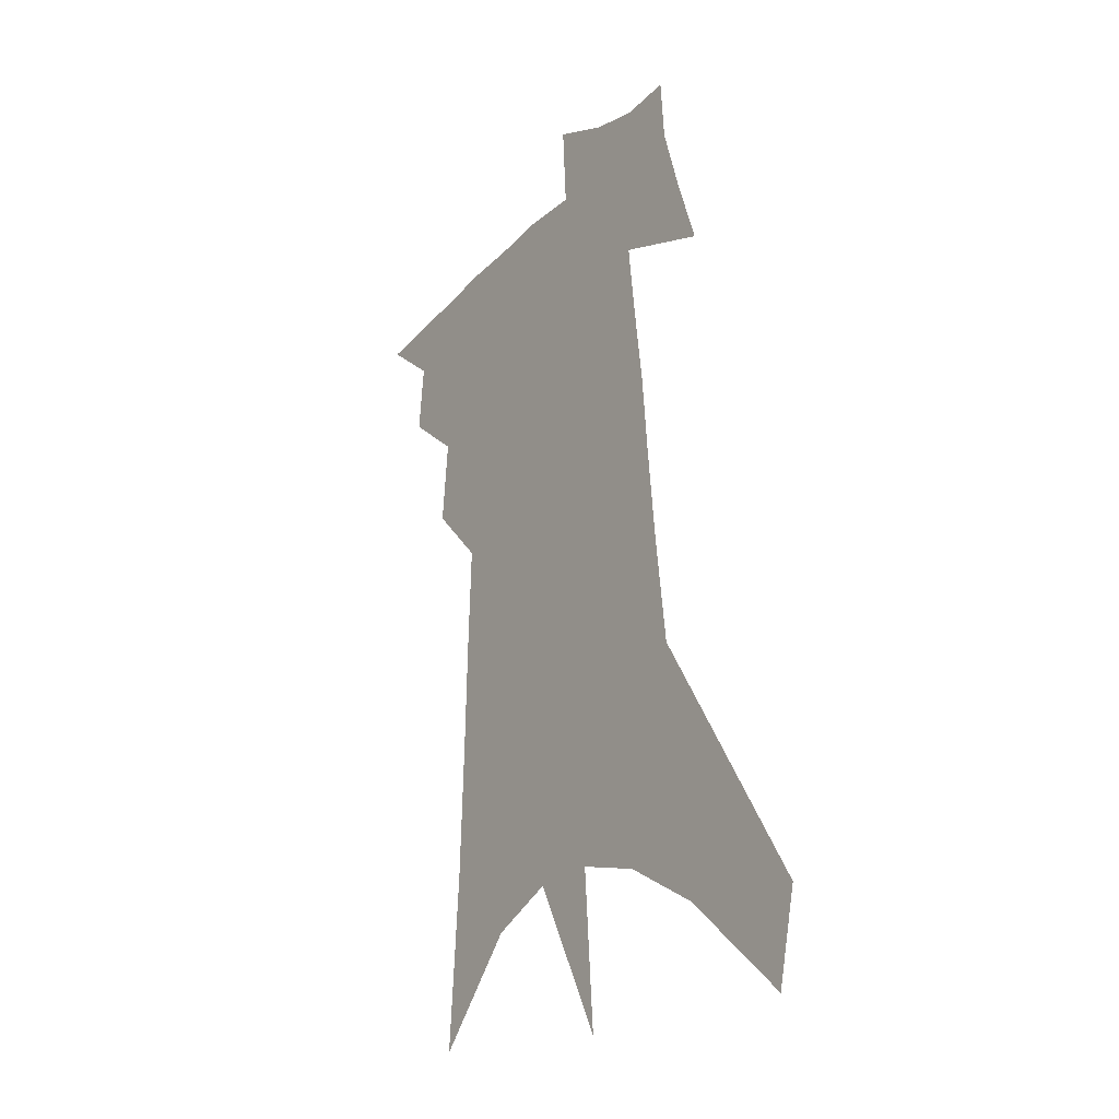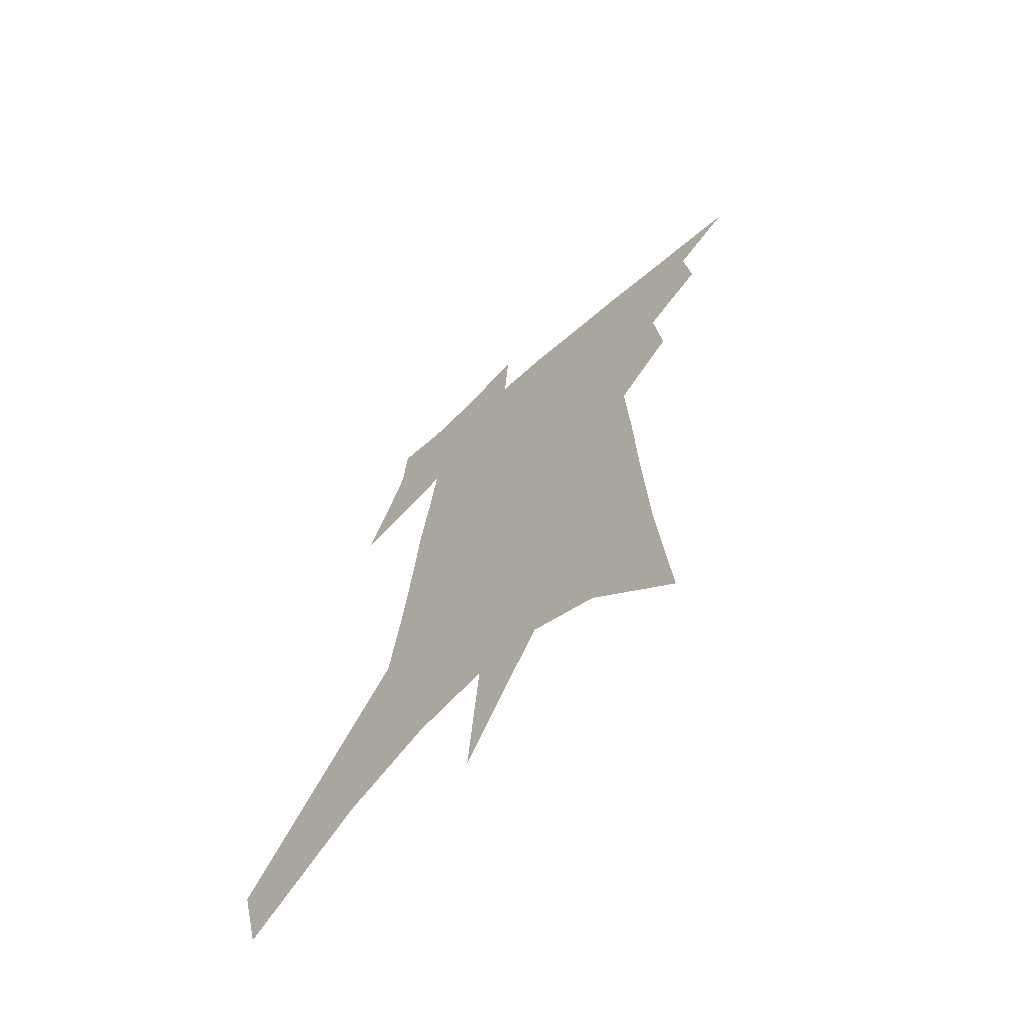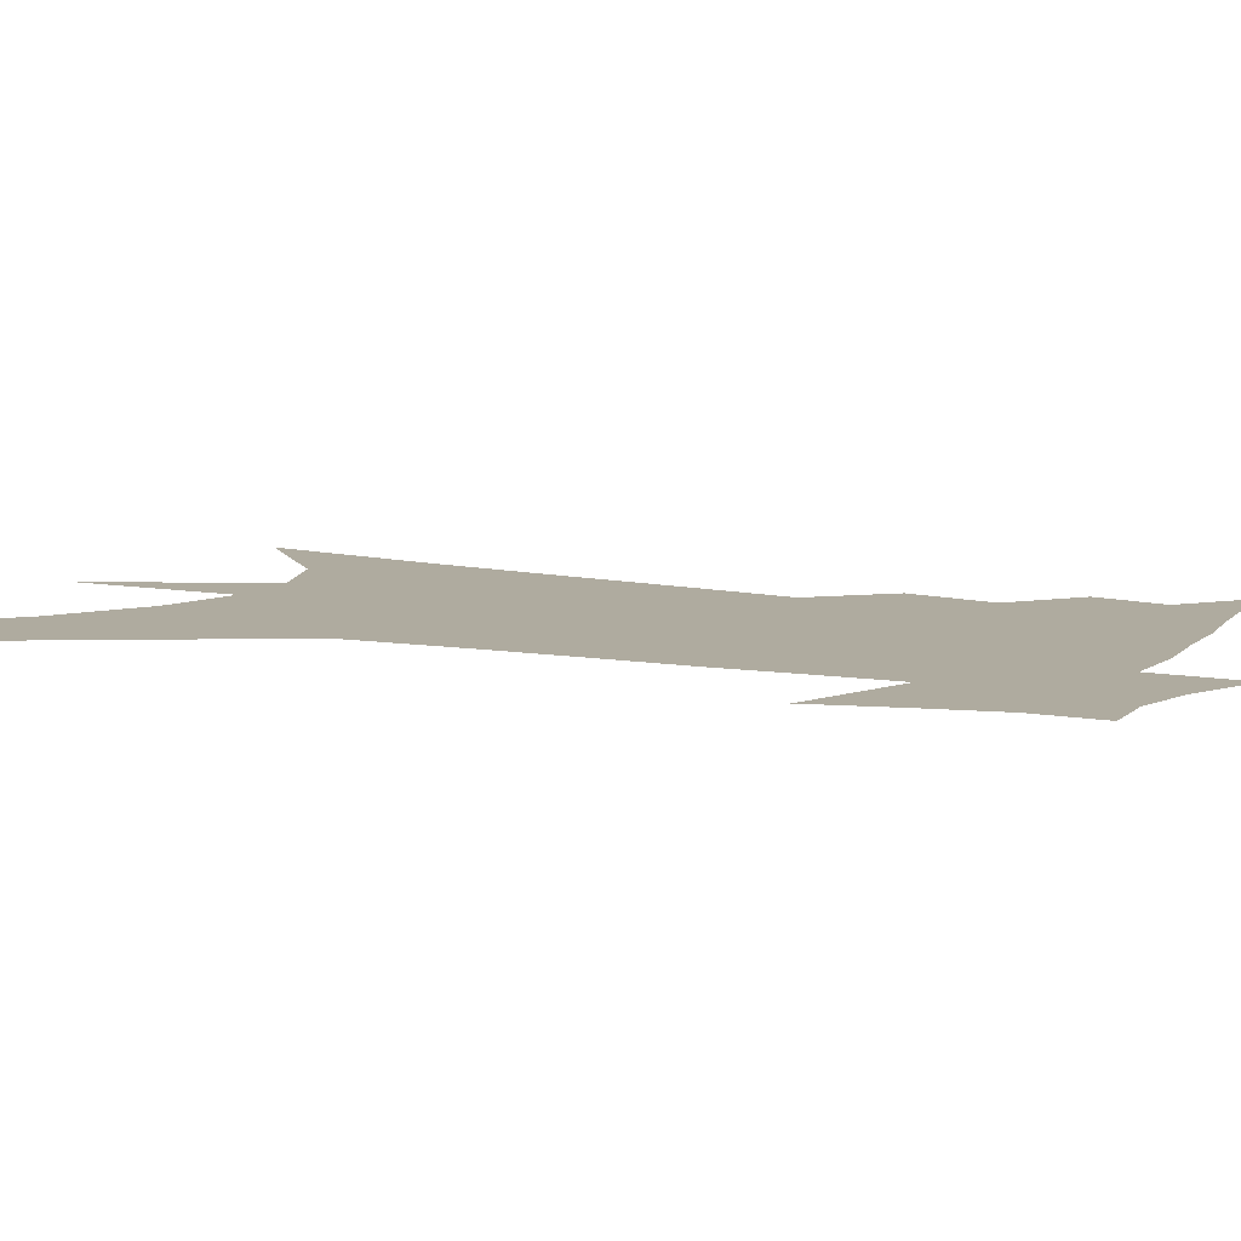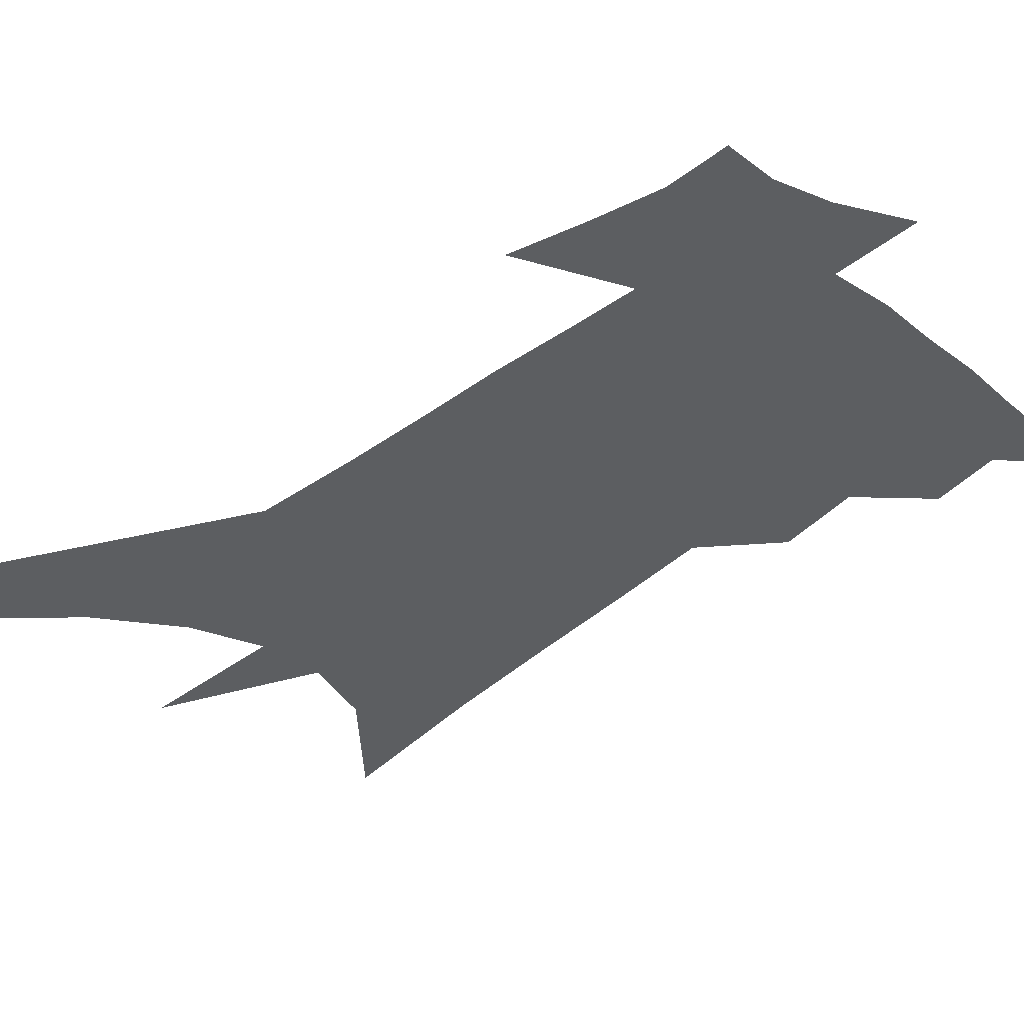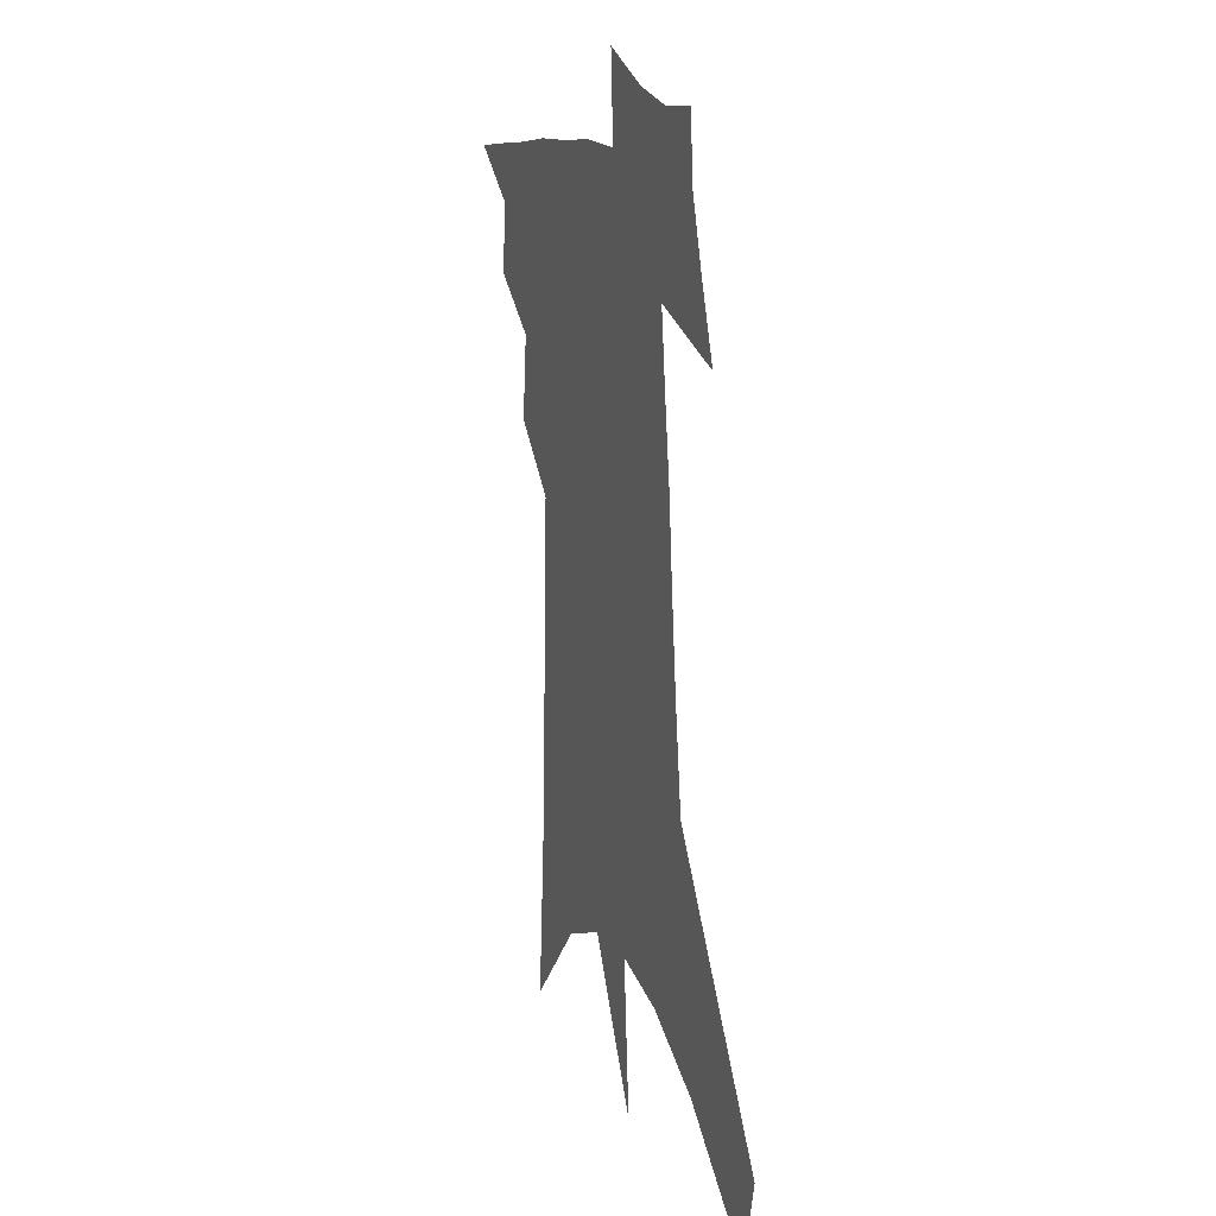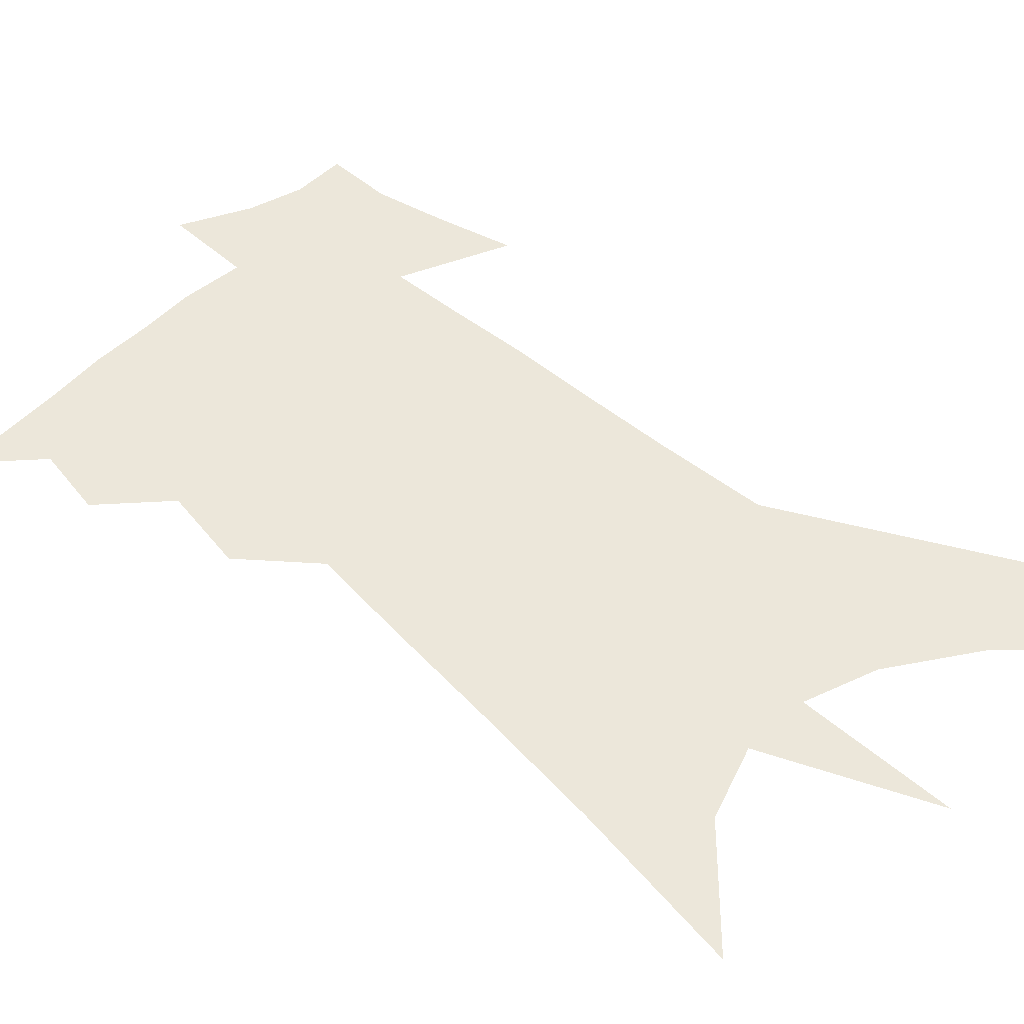
<metadata>
{"format":"obj","ext":"obj","renderer":"f3d","projection":"perspective","resolution":1024,"background":"white","views":[{"elev":-24.7,"azim":55.6,"up":"+Y"},{"elev":-67.0,"azim":-138.4,"up":"+Y"},{"elev":9.6,"azim":119.1,"up":"+Z"},{"elev":-37.3,"azim":138.9,"up":"+Z"},{"elev":15.1,"azim":68.5,"up":"+Y"},{"elev":51.1,"azim":-42.8,"up":"+Z"}]}
</metadata>
<code>
v 529.6 403.8 0
v 543.6 373.1 0
v 545.4 390.8 0
v 544 405.4 0
v 557.9 338.1 0
v 560 359.7 0
v 560.7 377.1 0
v 560.5 392.4 0
v 558.9 406.9 0
v 566.9 186.7 0
v 570.2 231.3 0
v 571.7 266 0
v 572.5 295.3 0
v 573.6 321.4 0
v 575.2 344.6 0
v 575.9 363.2 0
v 575.9 379.2 0
v 575.1 393.8 0
v 573.3 408.9 0
v 590.2 211.9 0
v 590 246.3 0
v 589.9 277 0
v 590 304.1 0
v 590 326.8 0
v 590.3 347.3 0
v 590.4 364.6 0
v 590.6 380.9 0
v 589.6 395 0
v 588.5 409.5 0
v 608.4 219.4 0
v 607.1 250.4 0
v 606.1 277 0
v 605.5 307.3 0
v 604.9 327.9 0
v 604.8 349 0
v 604.6 366 0
v 604.6 381.7 0
v 604.4 395.8 0
v 602.9 410.9 0
v 629.2 178.9 0
v 626.2 219.6 0
v 624 252.6 0
v 622.2 280.9 0
v 620.8 307.3 0
v 619.6 330.2 0
v 619.2 348.8 0
v 618.4 367.3 0
v 618.4 382 0
v 618.4 396.3 0
v 618.6 410.3 0
v 617.4 432.4 0
v 645.1 214.3 0
v 641.7 248.4 0
v 638.9 278.2 0
v 637.3 302.7 0
v 635.9 325.2 0
v 634.7 345.3 0
v 632.8 365.3 0
v 632.1 381.7 0
v 631.9 396 0
v 632.7 409.6 0
v 634.8 424.7 0
v 666.9 201.2 0
v 663.2 235.2 0
v 659.8 265.6 0
v 656.3 293.8 0
v 653.9 318 0
v 652 339.4 0
v 649.3 360.7 0
v 647.2 379.4 0
v 645.3 395 0
v 645.7 408.4 0
v 648.7 421.4 0
v 696.3 174.7 0
v 701.6 197.2 0
v 674.8 369.1 0
v 668.5 388.1 0
v 663.4 405.6 0
v 662.2 422.1 0
f 3 4 1
f 6 7 2
f 2 7 3
f 7 8 3
f 3 8 4
f 8 9 4
f 14 15 5
f 5 15 6
f 15 16 6
f 6 16 7
f 16 17 7
f 7 17 8
f 17 18 8
f 8 18 9
f 18 19 9
f 10 20 11
f 20 21 11
f 11 21 12
f 21 22 12
f 12 22 13
f 22 23 13
f 13 23 14
f 23 24 14
f 14 24 15
f 24 25 15
f 15 25 16
f 25 26 16
f 16 26 17
f 26 27 17
f 17 27 18
f 27 28 18
f 18 28 19
f 28 29 19
f 20 30 21
f 30 31 21
f 21 31 22
f 31 32 22
f 22 32 23
f 32 33 23
f 23 33 24
f 33 34 24
f 24 34 25
f 34 35 25
f 25 35 26
f 35 36 26
f 26 36 27
f 36 37 27
f 27 37 28
f 37 38 28
f 28 38 29
f 38 39 29
f 40 41 30
f 30 41 31
f 41 42 31
f 31 42 32
f 42 43 32
f 32 43 33
f 43 44 33
f 33 44 34
f 44 45 34
f 34 45 35
f 45 46 35
f 35 46 36
f 46 47 36
f 36 47 37
f 47 48 37
f 37 48 38
f 48 49 38
f 38 49 39
f 49 50 39
f 41 52 42
f 52 53 42
f 42 53 43
f 53 54 43
f 43 54 44
f 54 55 44
f 44 55 45
f 55 56 45
f 45 56 46
f 56 57 46
f 46 57 47
f 57 58 47
f 47 58 48
f 58 59 48
f 48 59 49
f 59 60 49
f 49 60 50
f 60 61 50
f 50 61 51
f 61 62 51
f 52 63 53
f 63 64 53
f 53 64 54
f 64 65 54
f 54 65 55
f 65 66 55
f 55 66 56
f 66 67 56
f 56 67 57
f 67 68 57
f 57 68 58
f 68 69 58
f 58 69 59
f 69 70 59
f 59 70 60
f 70 71 60
f 60 71 61
f 71 72 61
f 61 72 62
f 72 73 62
f 63 74 64
f 74 75 64
f 64 75 65
f 70 76 71
f 76 77 71
f 71 77 72
f 77 78 72
f 72 78 73
f 78 79 73

</code>
